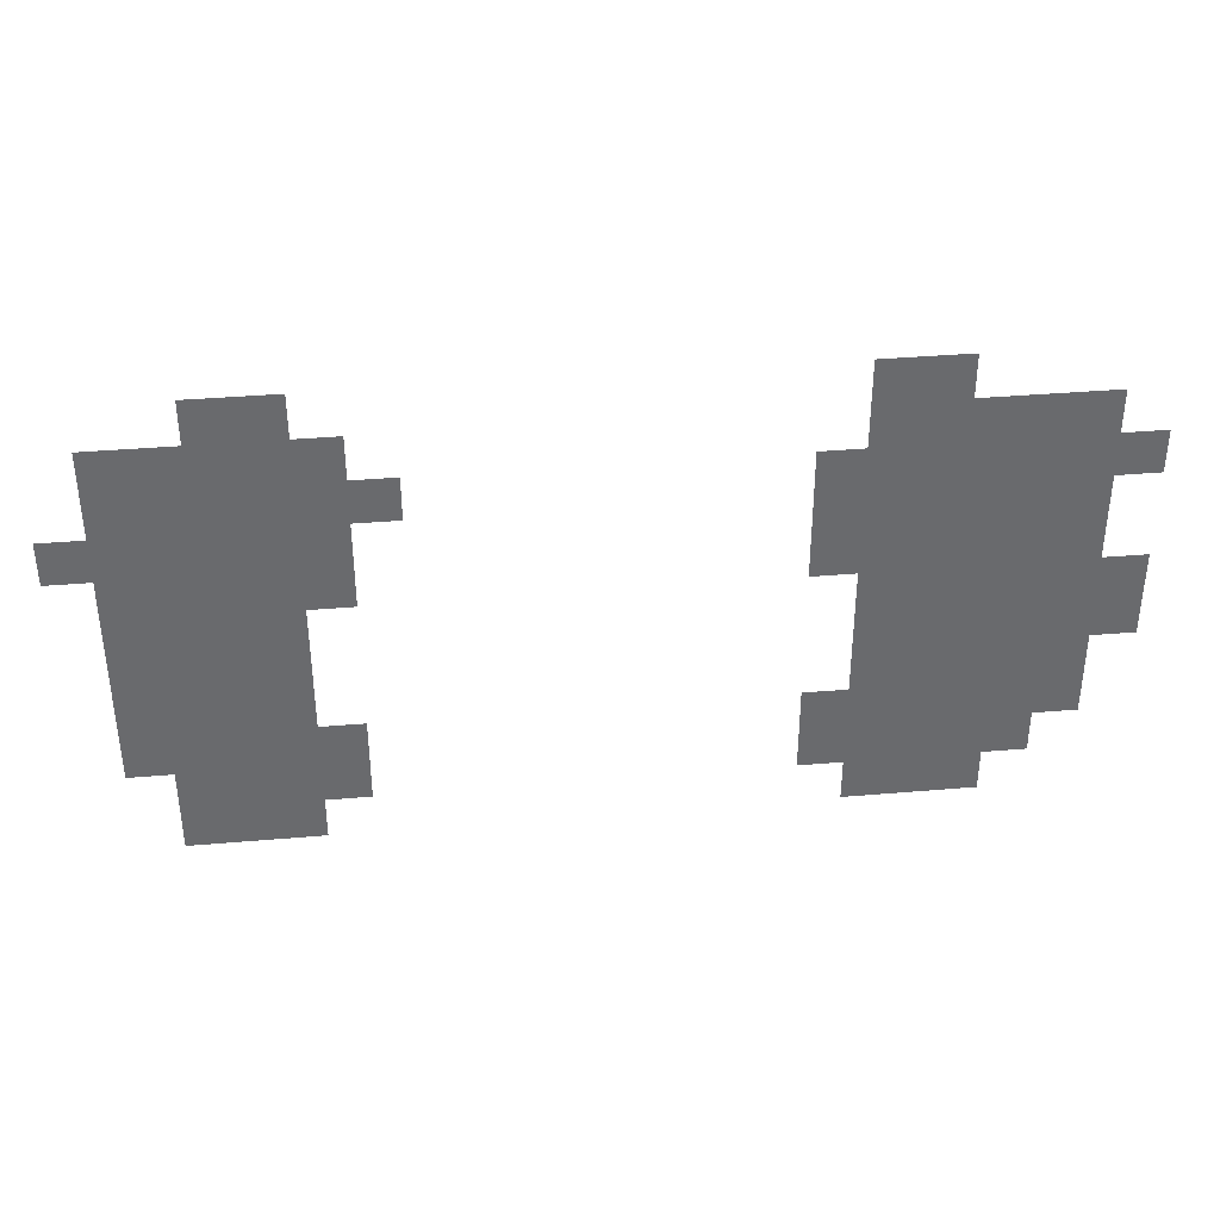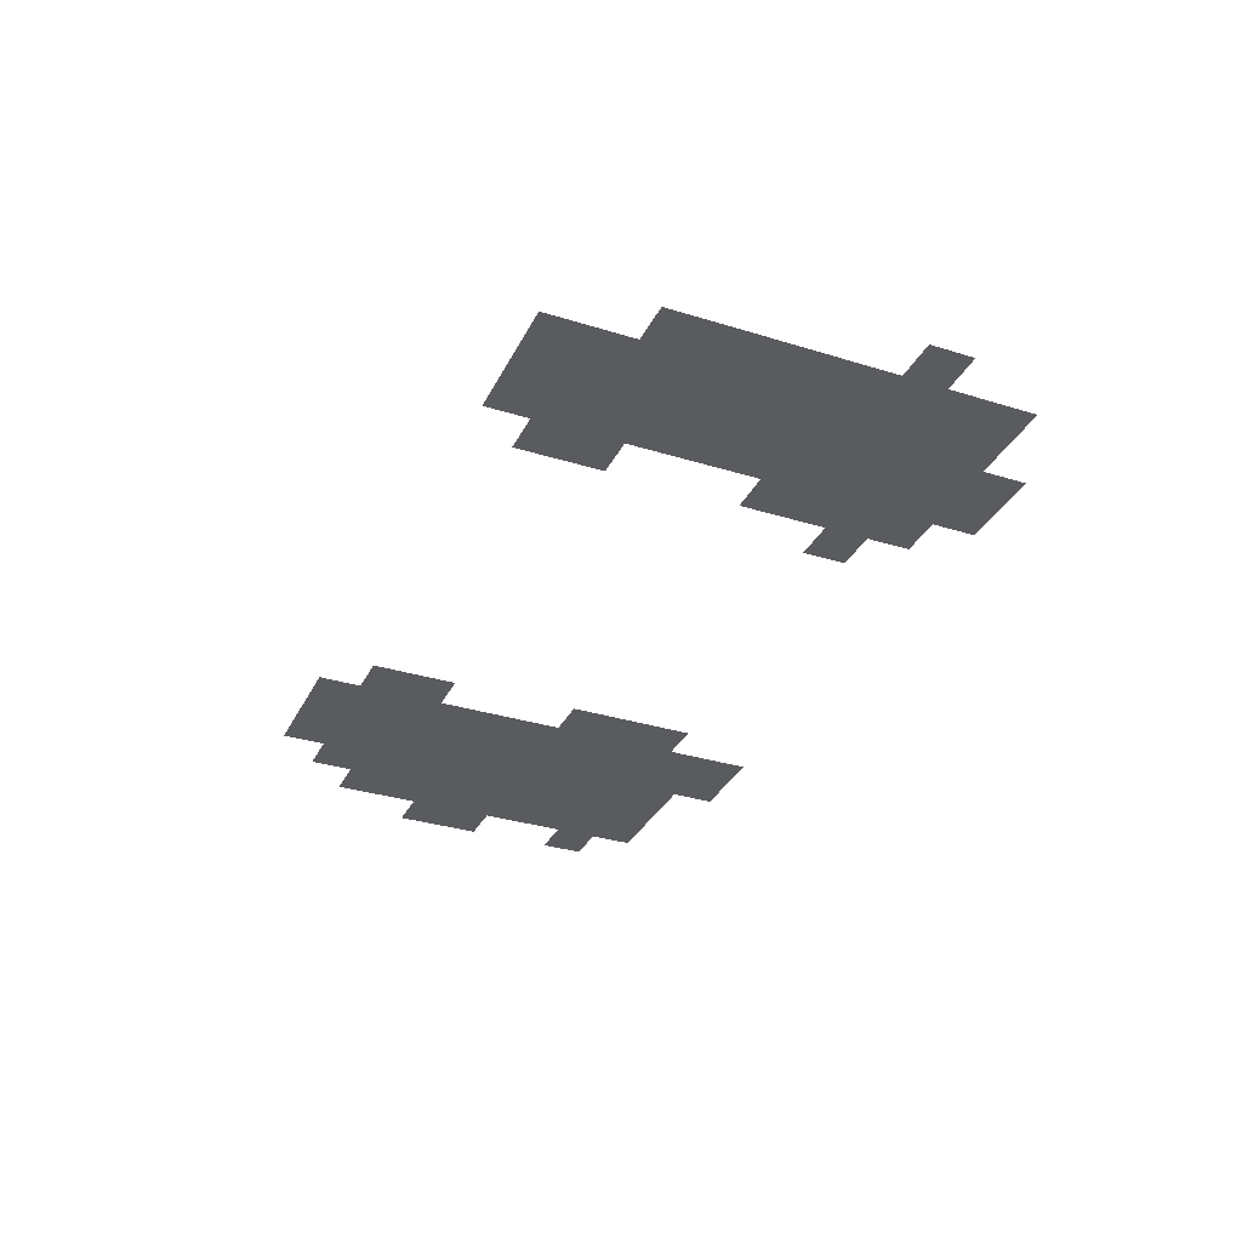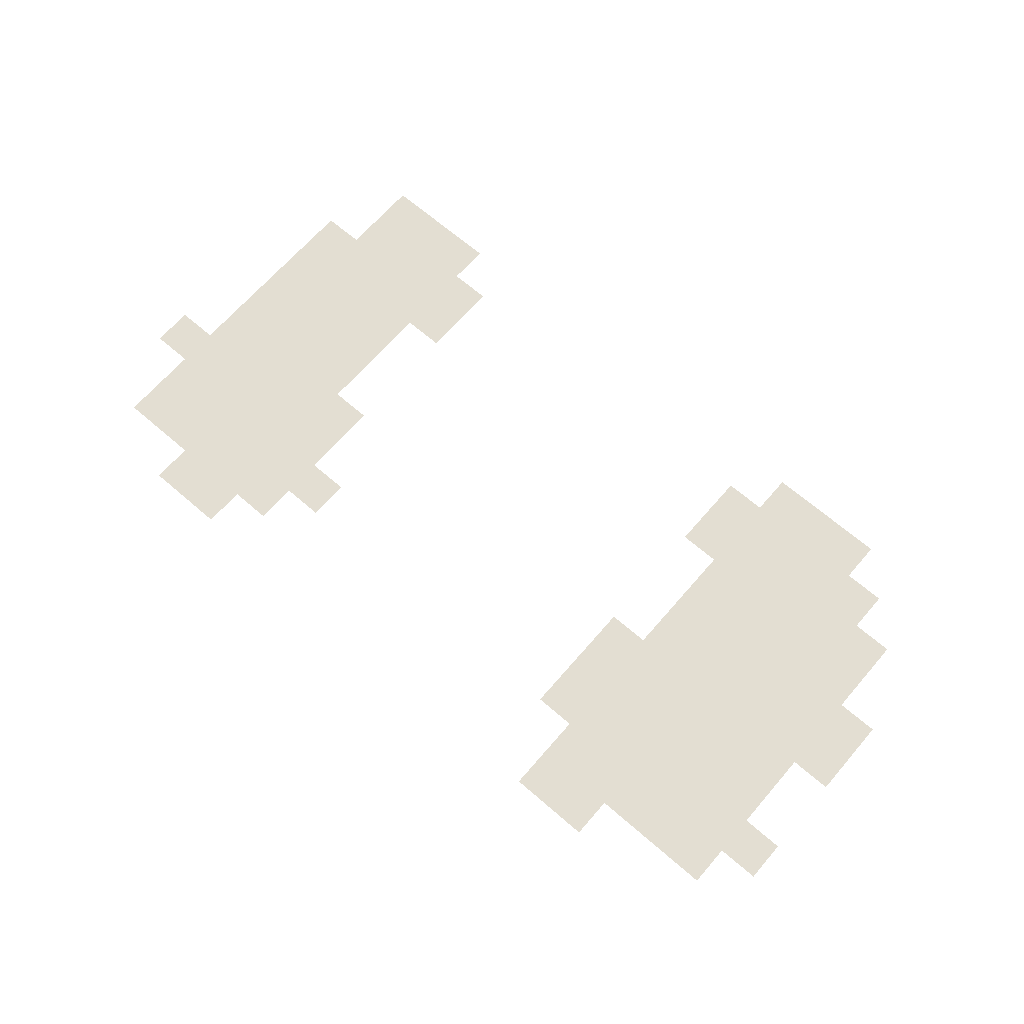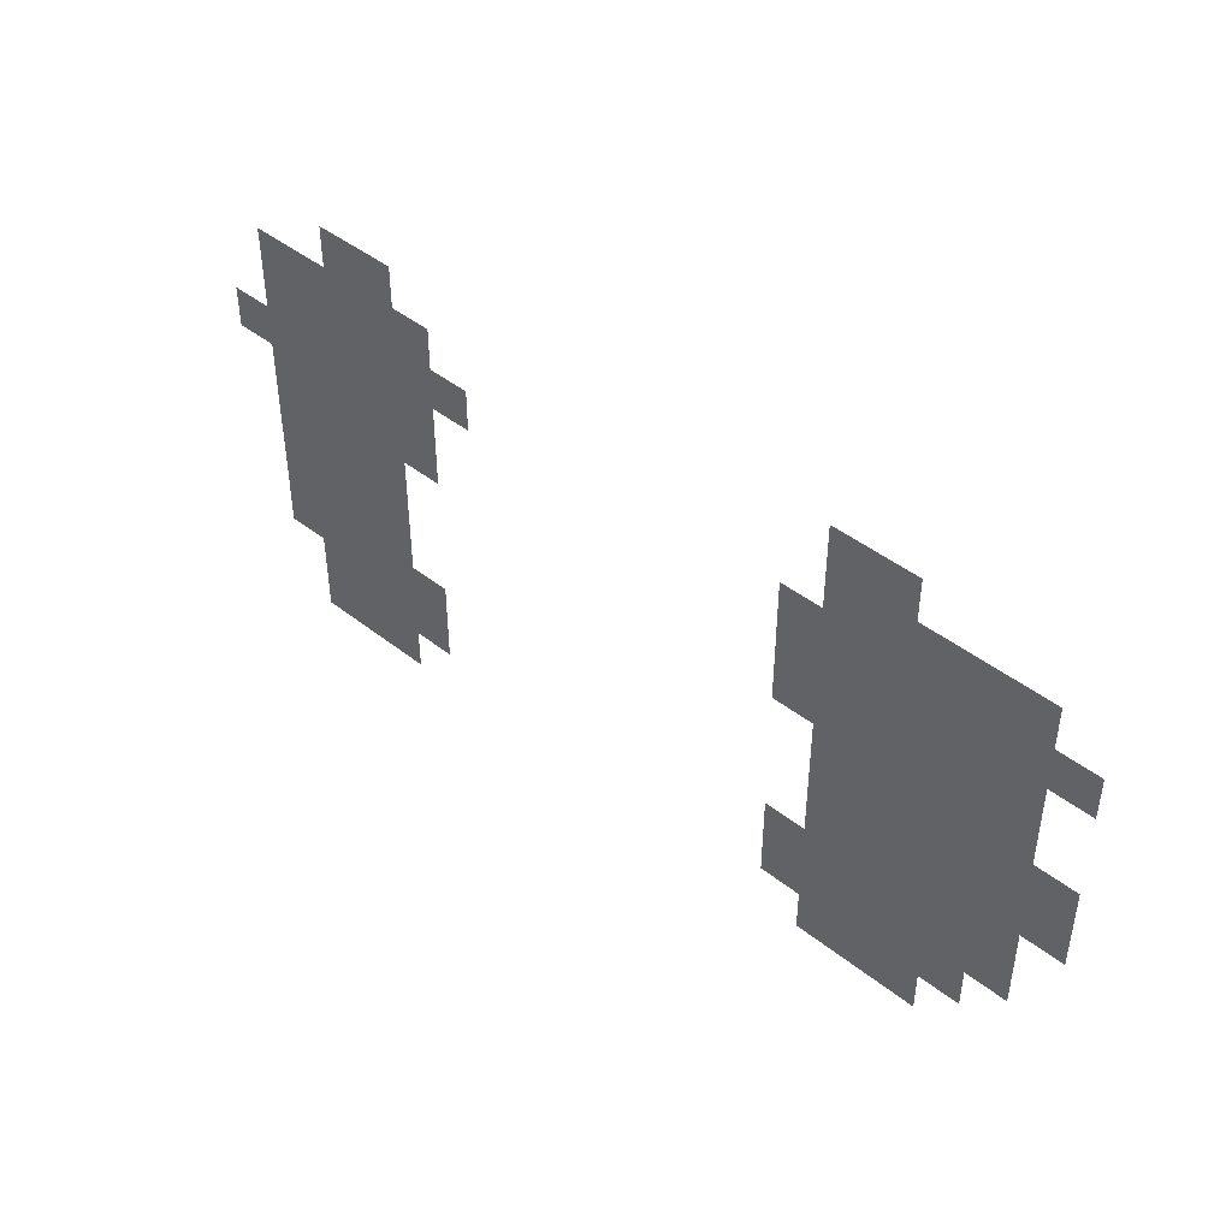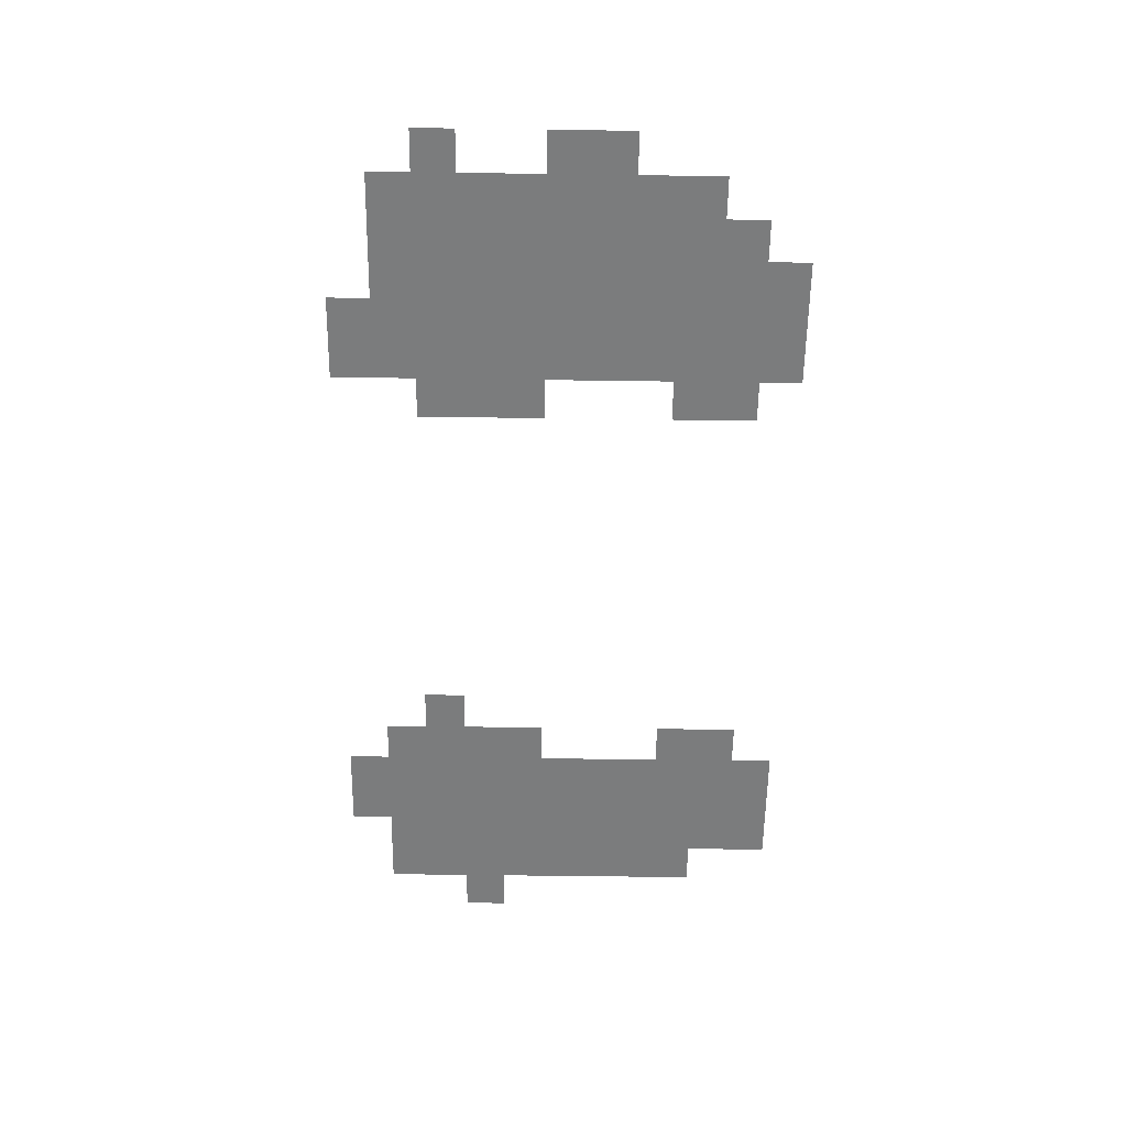
<metadata>
{"format":"obj","ext":"obj","renderer":"f3d","projection":"perspective","resolution":1024,"background":"white","views":[{"elev":37.4,"azim":-6.3,"up":"+Z"},{"elev":-32.7,"azim":-113.3,"up":"+Y"},{"elev":67.4,"azim":40.9,"up":"+Y"},{"elev":44.3,"azim":42.7,"up":"+Z"},{"elev":-58.6,"azim":89.2,"up":"+Y"}]}
</metadata>
<code>
g m_dlc3_level_02_icefloor
v 8.399 -0.001219 3.002
v 9.599 -0.001219 3.002
v 8.399 -0.001219 4.202
v 9.599 -0.001219 4.202
v 8.399 -0.001219 5.402
v 7.199 -0.001219 5.402
v 7.199 -0.001219 4.202
v 9.599 -0.001219 5.402
v 10.8 -0.001219 4.202
v 10.8 -0.001219 5.402
v 10.8 -0.001219 3.002
v 12 -0.001219 3.002
v 12 -0.001219 4.202
v 10.8 -0.001219 1.802
v 9.599 -0.001219 1.802
v 10.8 -0.001219 0.6017
v 9.599 -0.001219 0.6017
v 8.399 -0.001219 1.802
v 8.399 -0.001219 0.6017
v 13.2 -0.001218 3.002
v 13.2 -0.001219 4.202
v 10.8 -0.001219 -0.5983
v 12 -0.001219 -0.5983
v 12 -0.001219 0.6017
v 12 -0.001219 -1.798
v 13.2 -0.001218 -1.798
v 13.2 -0.001219 -0.5983
v 10.8 -0.001219 -1.798
v 9.599 -0.001219 -0.5983
v 12 -0.001219 1.802
v 7.199 -0.001219 1.802
v 7.199 -0.001219 0.6017
v 8.399 -0.001219 -0.5983
v 9.599 -0.001219 -1.798
v 8.399 -0.001219 -1.798
v 7.199 -0.001219 -0.5983
v 5.999 -0.001219 0.6017
v 5.999 -0.001219 -0.5983
v 7.199 -0.001219 -1.798
v 5.999 -0.001219 -1.798
v 7.199 -0.001219 -2.998
v 5.999 -0.001219 -2.998
v 7.199 -0.001219 -4.198
v 8.399 -0.001219 -4.198
v 8.399 -0.001219 -2.998
v 9.599 -0.001219 -4.198
v 9.599 -0.001219 -2.998
v 9.599 -0.001079 -5.399
v 8.399 -0.001114 -5.399
v 9.599 -0.0007998 -6.599
v 8.399 -0.001009 -6.599
v 10.8 -0.001219 -4.198
v 10.8 -0.001219 -2.998
v 12 -0.001218 -4.198
v 12 -0.001219 -2.998
v 5.999 -0.001219 -4.198
v 7.199 -0.001219 -5.398
v 5.999 -0.001219 -5.398
v 7.199 -0.001218 -6.599
v 5.999 -0.001218 -6.599
v 10.8 -0.001218 -5.398
v 4.799 -0.001219 -4.198
v 4.799 -0.001218 -5.398
v 4.799 -0.001219 -2.998
v 5.999 -0.001219 1.802
v 5.999 -0.001219 3.002
v 7.199 -0.001219 3.002
v 5.999 -0.001219 4.202
v 4.799 -0.001219 3.002
v 4.799 -0.001219 1.802
v 4.799 -0.001218 0.6017
v 4.799 -0.001219 4.202
v 5.999 -0.001219 5.402
v 5.999 -0.001219 6.602
v 7.199 -0.001219 6.602
v 8.399 -0.001219 6.602
v -9.599 0.0015 0.5983
v -8.4 0.0015 0.5983
v -9.599 0.0015 1.798
v -8.4 0.0015 1.798
v -8.399 0.0015 -0.6017
v -7.199 0.0015 -0.6017
v -7.199 0.0015 -1.802
v -8.399 0.0015 -1.802
v -9.599 0.0015 -0.6017
v -9.599 0.0015 -1.802
v -8.399 0.0015 -3.002
v -9.598 0.0015 -3.002
v -10.8 0.0015 0.5983
v -10.8 0.0015 -0.6017
v -8.397 0.0015 -4.202
v -7.198 0.0015 -4.202
v -7.199 0.0015 -3.002
v -9.596 0.0015 -4.202
v -8.396 0.0015 -5.402
v -9.595 0.0015 -5.402
v -10.8 0.0005 -4.201
v -10.8 0.0015 -5.402
v -12 0.0015 0.5983
v -12 0.0015 -0.6017
v -10.8 0.0015 -1.802
v -7.197 0.0015 -5.402
v -12 0.0015 -1.802
v -10.8 0.00075 -3.001
v -12 -9.537e-09 -3
v -9.595 0.0015 -6.602
v -10.8 0.0015 -6.602
v -8.396 0.0015 -6.602
v -7.197 0.0015 -6.602
v -12 -0.0015 -4.199
v -12 0.0015 1.798
v -10.8 0.0015 1.798
v -12 0.0015 2.998
v -10.8 0.0015 2.998
v -12 0.0015 4.198
v -10.8 0.0015 4.198
v -12 0.0015 5.398
v -10.8 0.0015 5.398
v -13.2 0.0015 2.998
v -13.2 0.0015 1.798
v -9.599 0.0015 2.998
v -9.599 0.0015 4.198
v -8.4 0.0015 2.998
v -8.4 0.0015 4.198
v -7.201 0.0015 2.998
v -7.201 0.0015 4.198
v -7.201 0.0015 1.798
v -8.4 0.0015 5.398
v -7.201 0.0015 5.398
v -8.4 0.0015 6.599
v -7.201 0.0015 6.599
v -6.001 0.0015 1.798
v -6.001 0.0015 0.5983
v -7.201 0.0015 0.5983
v -6.001 0.0015 2.998
v -9.599 0.0015 6.599
v -9.599 0.0015 5.398
v -6.001 0.0015 4.198
v -4.801 0.0015 2.998
v -4.801 0.0015 4.198
v -6.001 0.0015 5.398
v -5.997 0.0015 -5.402
v -5.998 0.0015 -4.202
v -5.999 0.0015 -3.002
v 12 -0.001219 5.402
v 13.2 -0.001219 0.6017
g m_dlc3_level_02_icefloor_0
f 3 2 1
f 2 3 4
f 5 4 3
f 3 6 5
f 6 3 7
f 1 7 3
f 4 5 8
f 8 9 4
f 9 8 10
f 4 11 2
f 11 4 9
f 9 12 11
f 12 9 13
f 10 13 9
f 14 2 11
f 2 14 15
f 15 1 2
f 16 15 14
f 15 16 17
f 17 18 15
f 18 17 19
f 13 20 12
f 20 13 21
f 22 17 16
f 16 23 22
f 23 16 24
f 14 24 16
f 25 22 23
f 23 26 25
f 26 23 27
f 24 27 23
f 22 25 28
f 17 22 29
f 28 29 22
f 29 19 17
f 24 14 30
f 11 30 14
f 30 11 12
f 19 31 18
f 31 19 32
f 33 32 19
f 19 29 33
f 34 33 29
f 29 28 34
f 33 34 35
f 32 33 36
f 35 36 33
f 36 37 32
f 37 36 38
f 39 38 36
f 36 35 39
f 38 39 40
f 41 40 39
f 40 41 42
f 43 42 41
f 41 44 43
f 44 41 45
f 39 45 41
f 45 39 35
f 45 46 44
f 46 45 47
f 35 47 45
f 47 35 34
f 48 44 46
f 44 48 49
f 49 43 44
f 50 49 48
f 49 50 51
f 47 52 46
f 52 47 53
f 53 54 52
f 54 53 55
f 42 43 56
f 57 56 43
f 43 49 57
f 51 57 49
f 56 57 58
f 59 58 57
f 57 51 59
f 58 59 60
f 46 61 48
f 61 46 52
f 34 53 47
f 53 34 28
f 28 55 53
f 58 62 56
f 62 58 63
f 55 28 25
f 64 56 62
f 56 64 42
f 66 31 65
f 31 66 67
f 68 67 66
f 67 68 7
f 67 18 31
f 18 67 1
f 7 1 67
f 65 69 66
f 69 65 70
f 37 70 65
f 70 37 71
f 1 15 18
f 72 66 69
f 66 72 68
f 65 32 37
f 32 65 31
f 73 7 68
f 7 73 6
f 74 6 73
f 6 74 75
f 75 5 6
f 5 75 76
f 79 78 77
f 78 79 80
f 81 77 78
f 78 82 81
f 83 81 82
f 81 83 84
f 84 85 81
f 77 81 85
f 85 84 86
f 87 86 84
f 86 87 88
f 85 89 77
f 89 85 90
f 86 90 85
f 91 88 87
f 87 92 91
f 92 87 93
f 84 93 87
f 93 84 83
f 88 91 94
f 95 94 91
f 94 95 96
f 96 97 94
f 97 96 98
f 90 99 89
f 99 90 100
f 90 86 101
f 101 100 90
f 88 101 86
f 91 102 95
f 102 91 92
f 100 101 103
f 104 103 101
f 104 94 97
f 103 104 105
f 97 105 104
f 106 98 96
f 98 106 107
f 94 104 88
f 101 88 104
f 96 108 106
f 108 96 95
f 95 109 108
f 109 95 102
f 105 97 110
f 111 89 99
f 89 111 112
f 113 112 111
f 112 113 114
f 115 114 113
f 114 115 116
f 117 116 115
f 116 117 118
f 111 119 113
f 119 111 120
f 112 77 89
f 77 112 79
f 114 79 112
f 116 121 114
f 79 114 121
f 121 116 122
f 118 122 116
f 122 123 121
f 123 122 124
f 124 125 123
f 125 124 126
f 127 123 125
f 123 127 80
f 121 80 79
f 80 121 123
f 128 126 124
f 126 128 129
f 130 129 128
f 129 130 131
f 125 132 127
f 133 127 132
f 127 133 134
f 134 80 127
f 132 125 135
f 126 135 125
f 128 136 130
f 136 128 137
f 124 137 128
f 80 134 78
f 82 78 134
f 135 126 138
f 129 138 126
f 138 139 135
f 139 138 140
f 138 129 141
f 137 124 122
f 122 118 137
f 92 142 102
f 142 92 143
f 93 143 92
f 143 93 144
f 13 10 145
f 27 24 146

</code>
